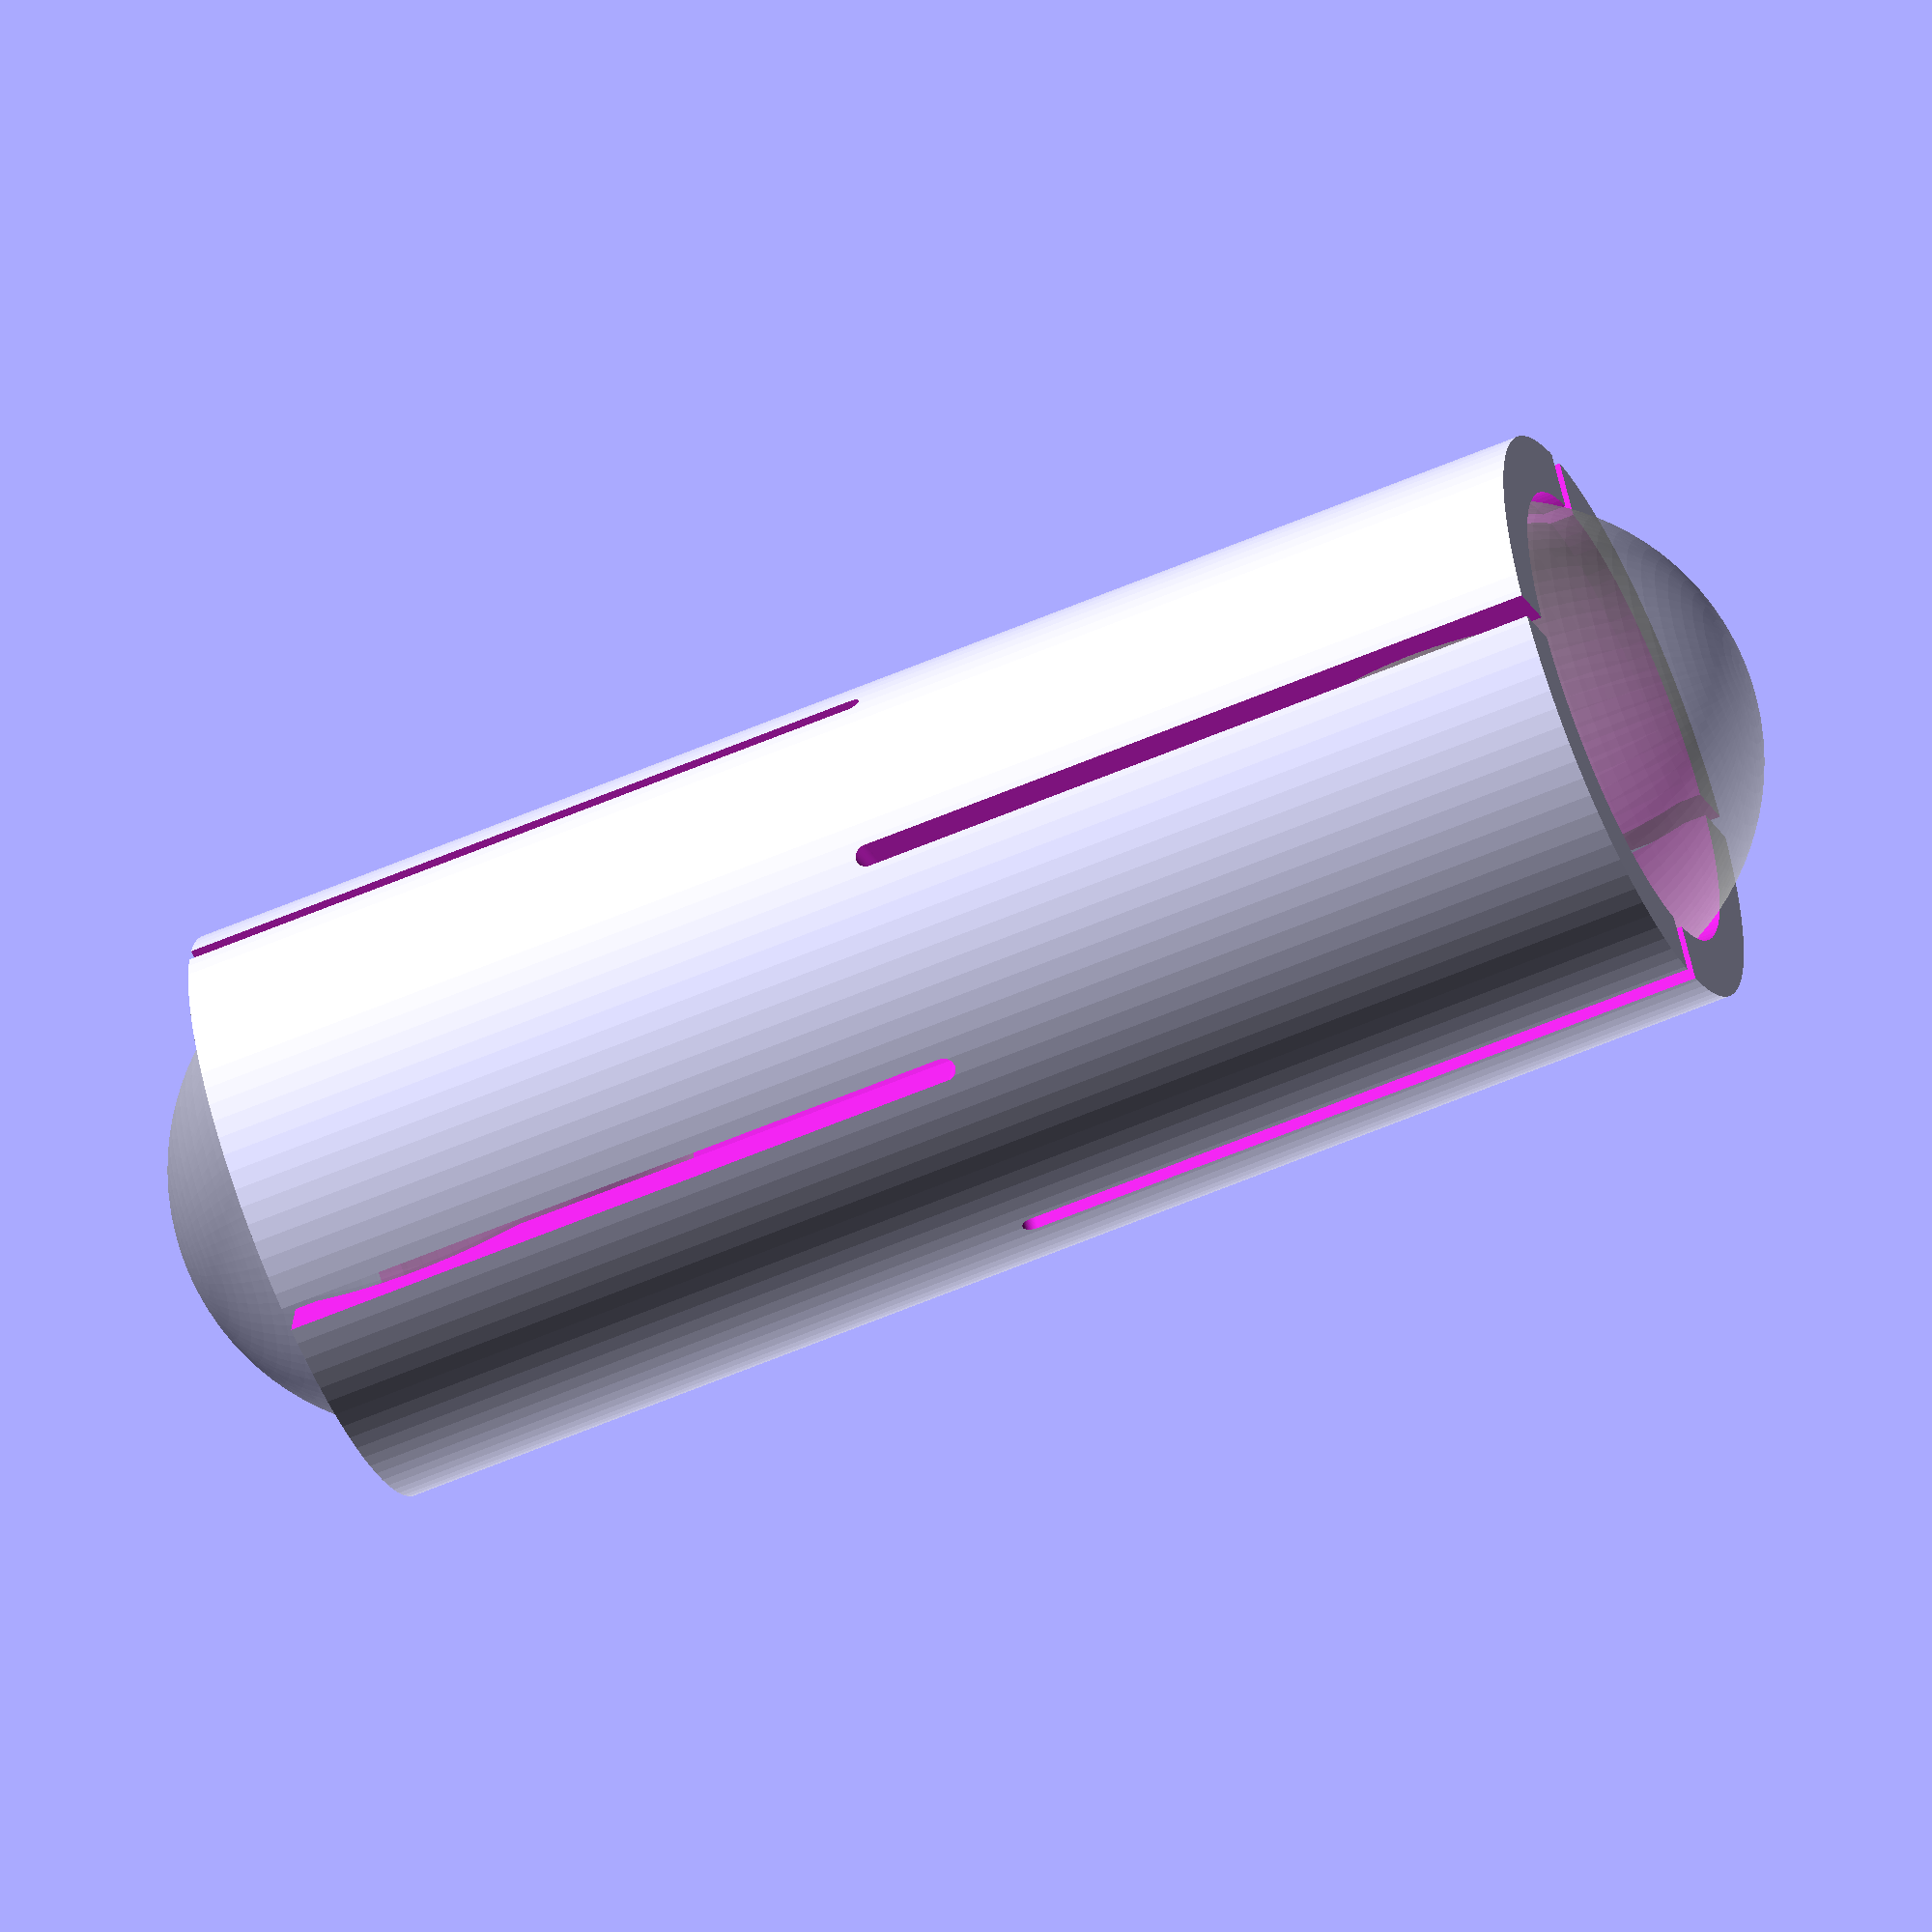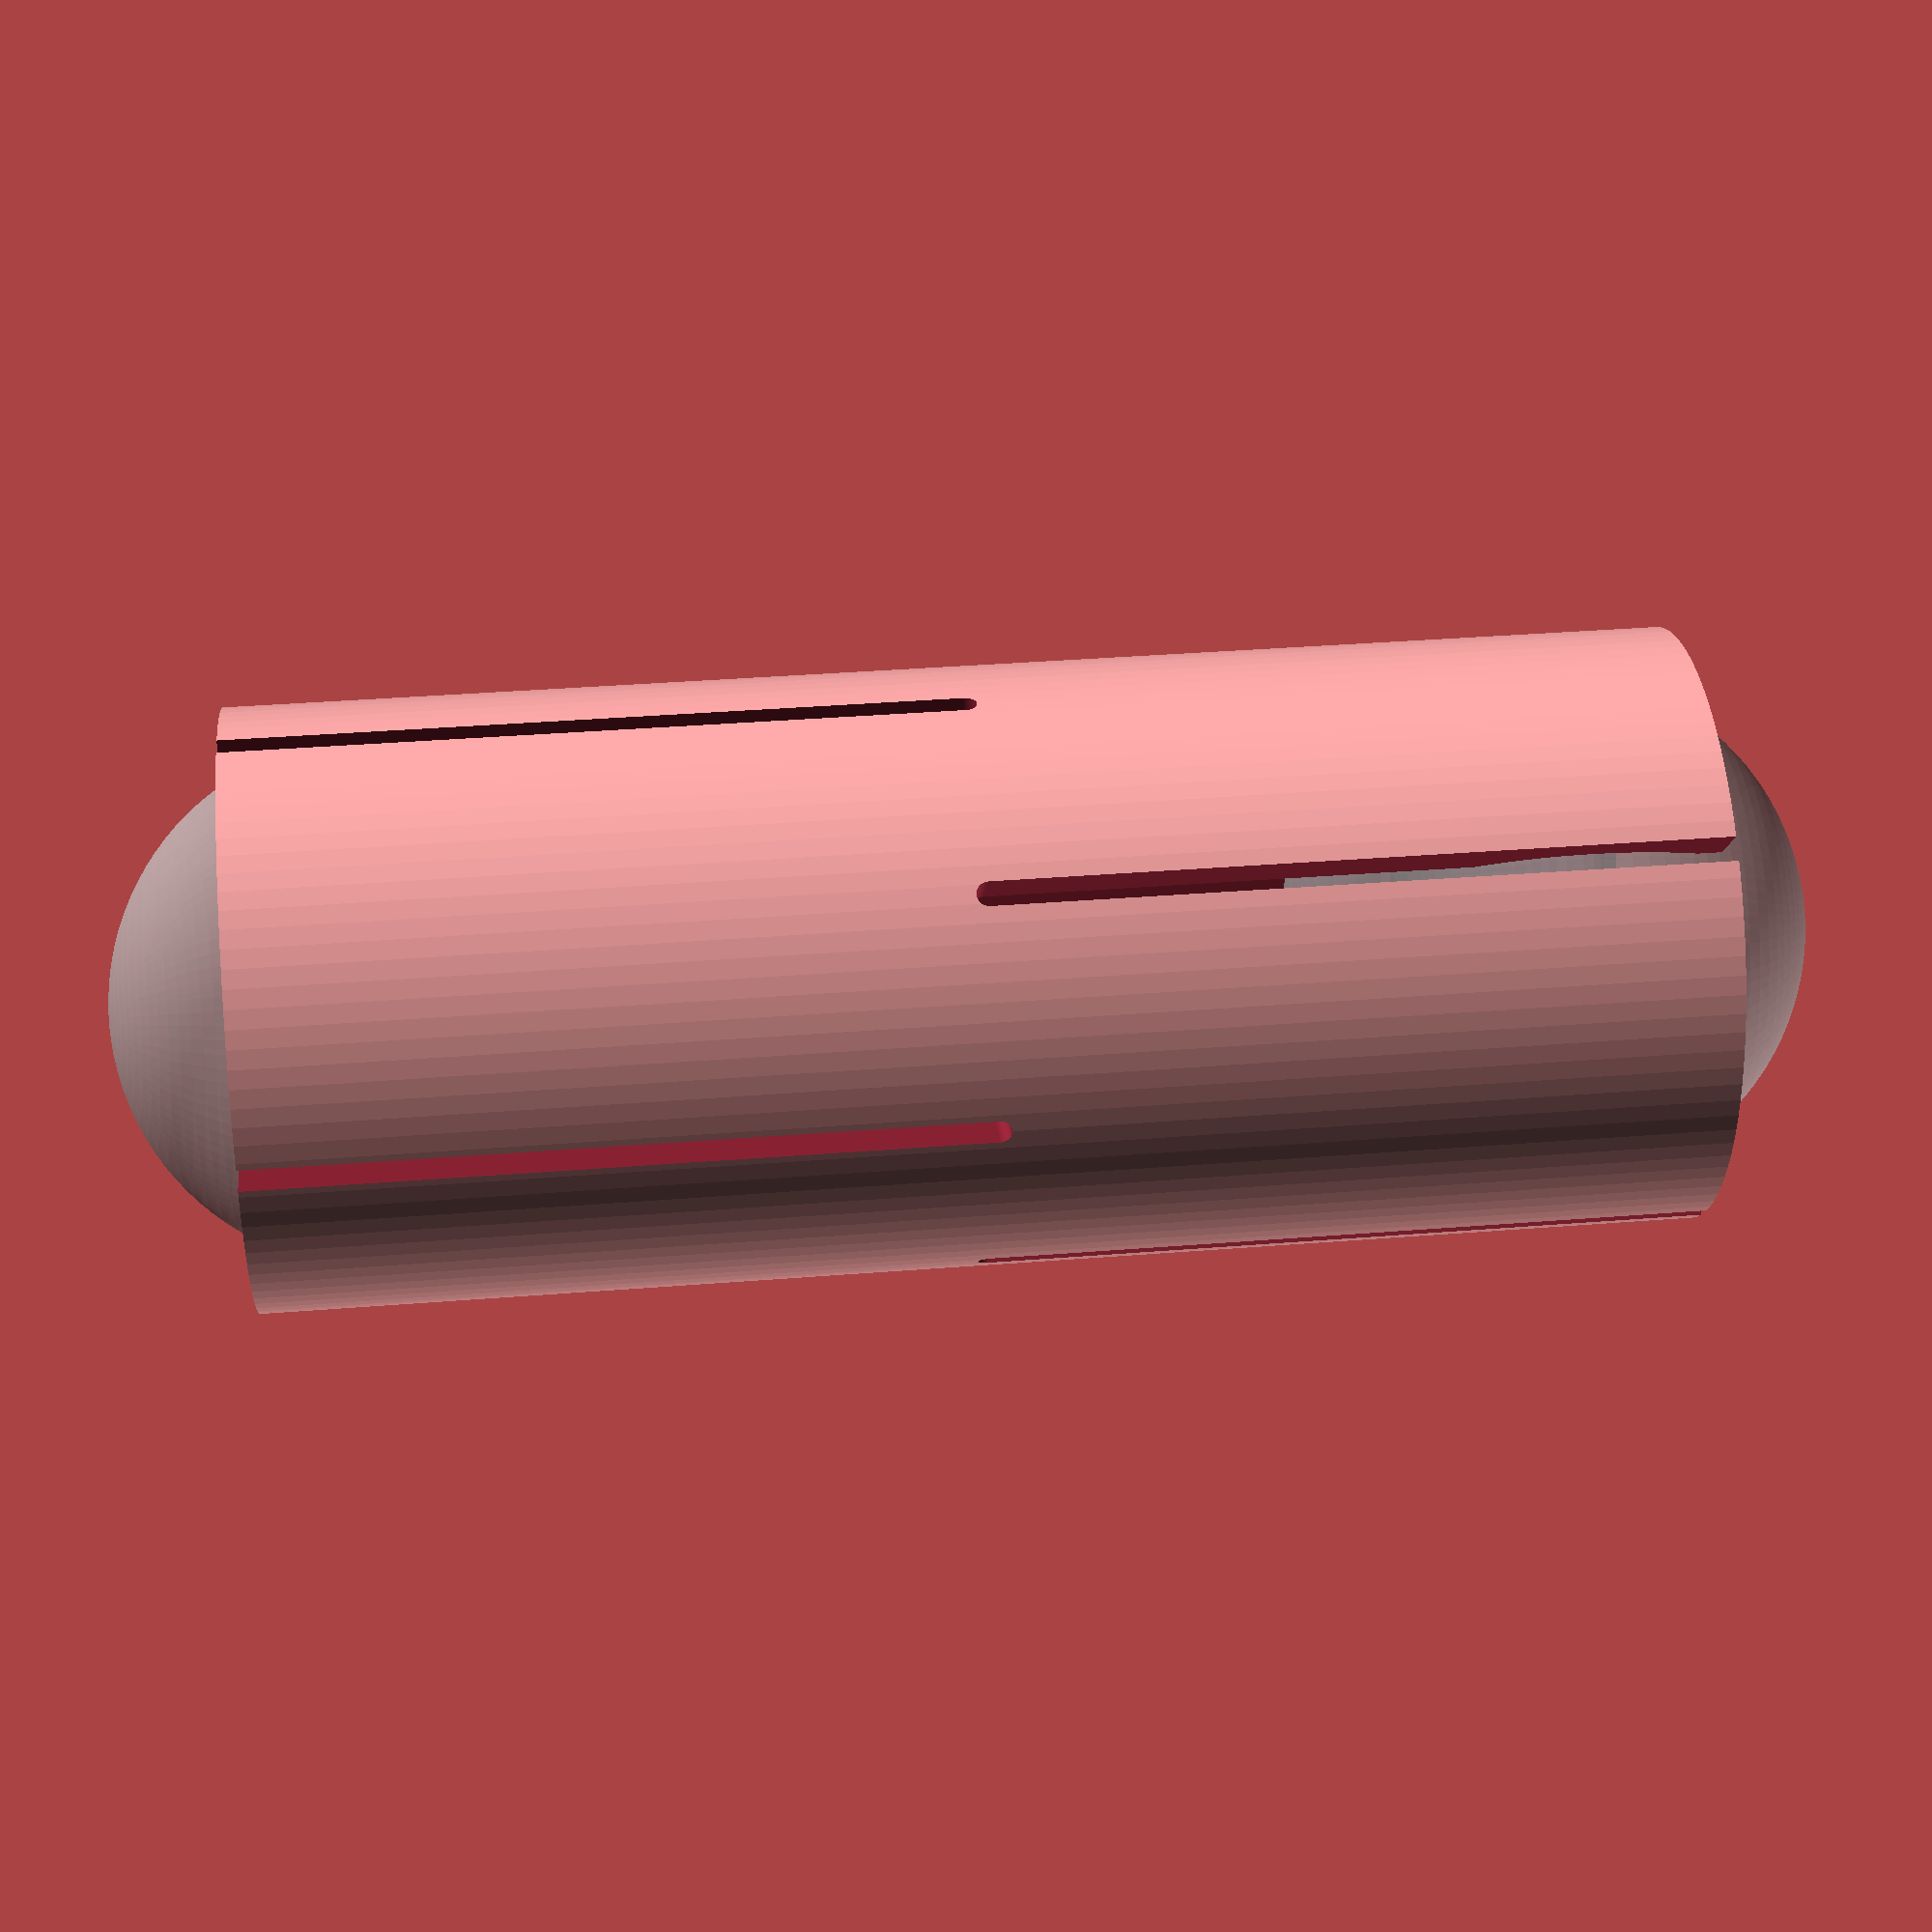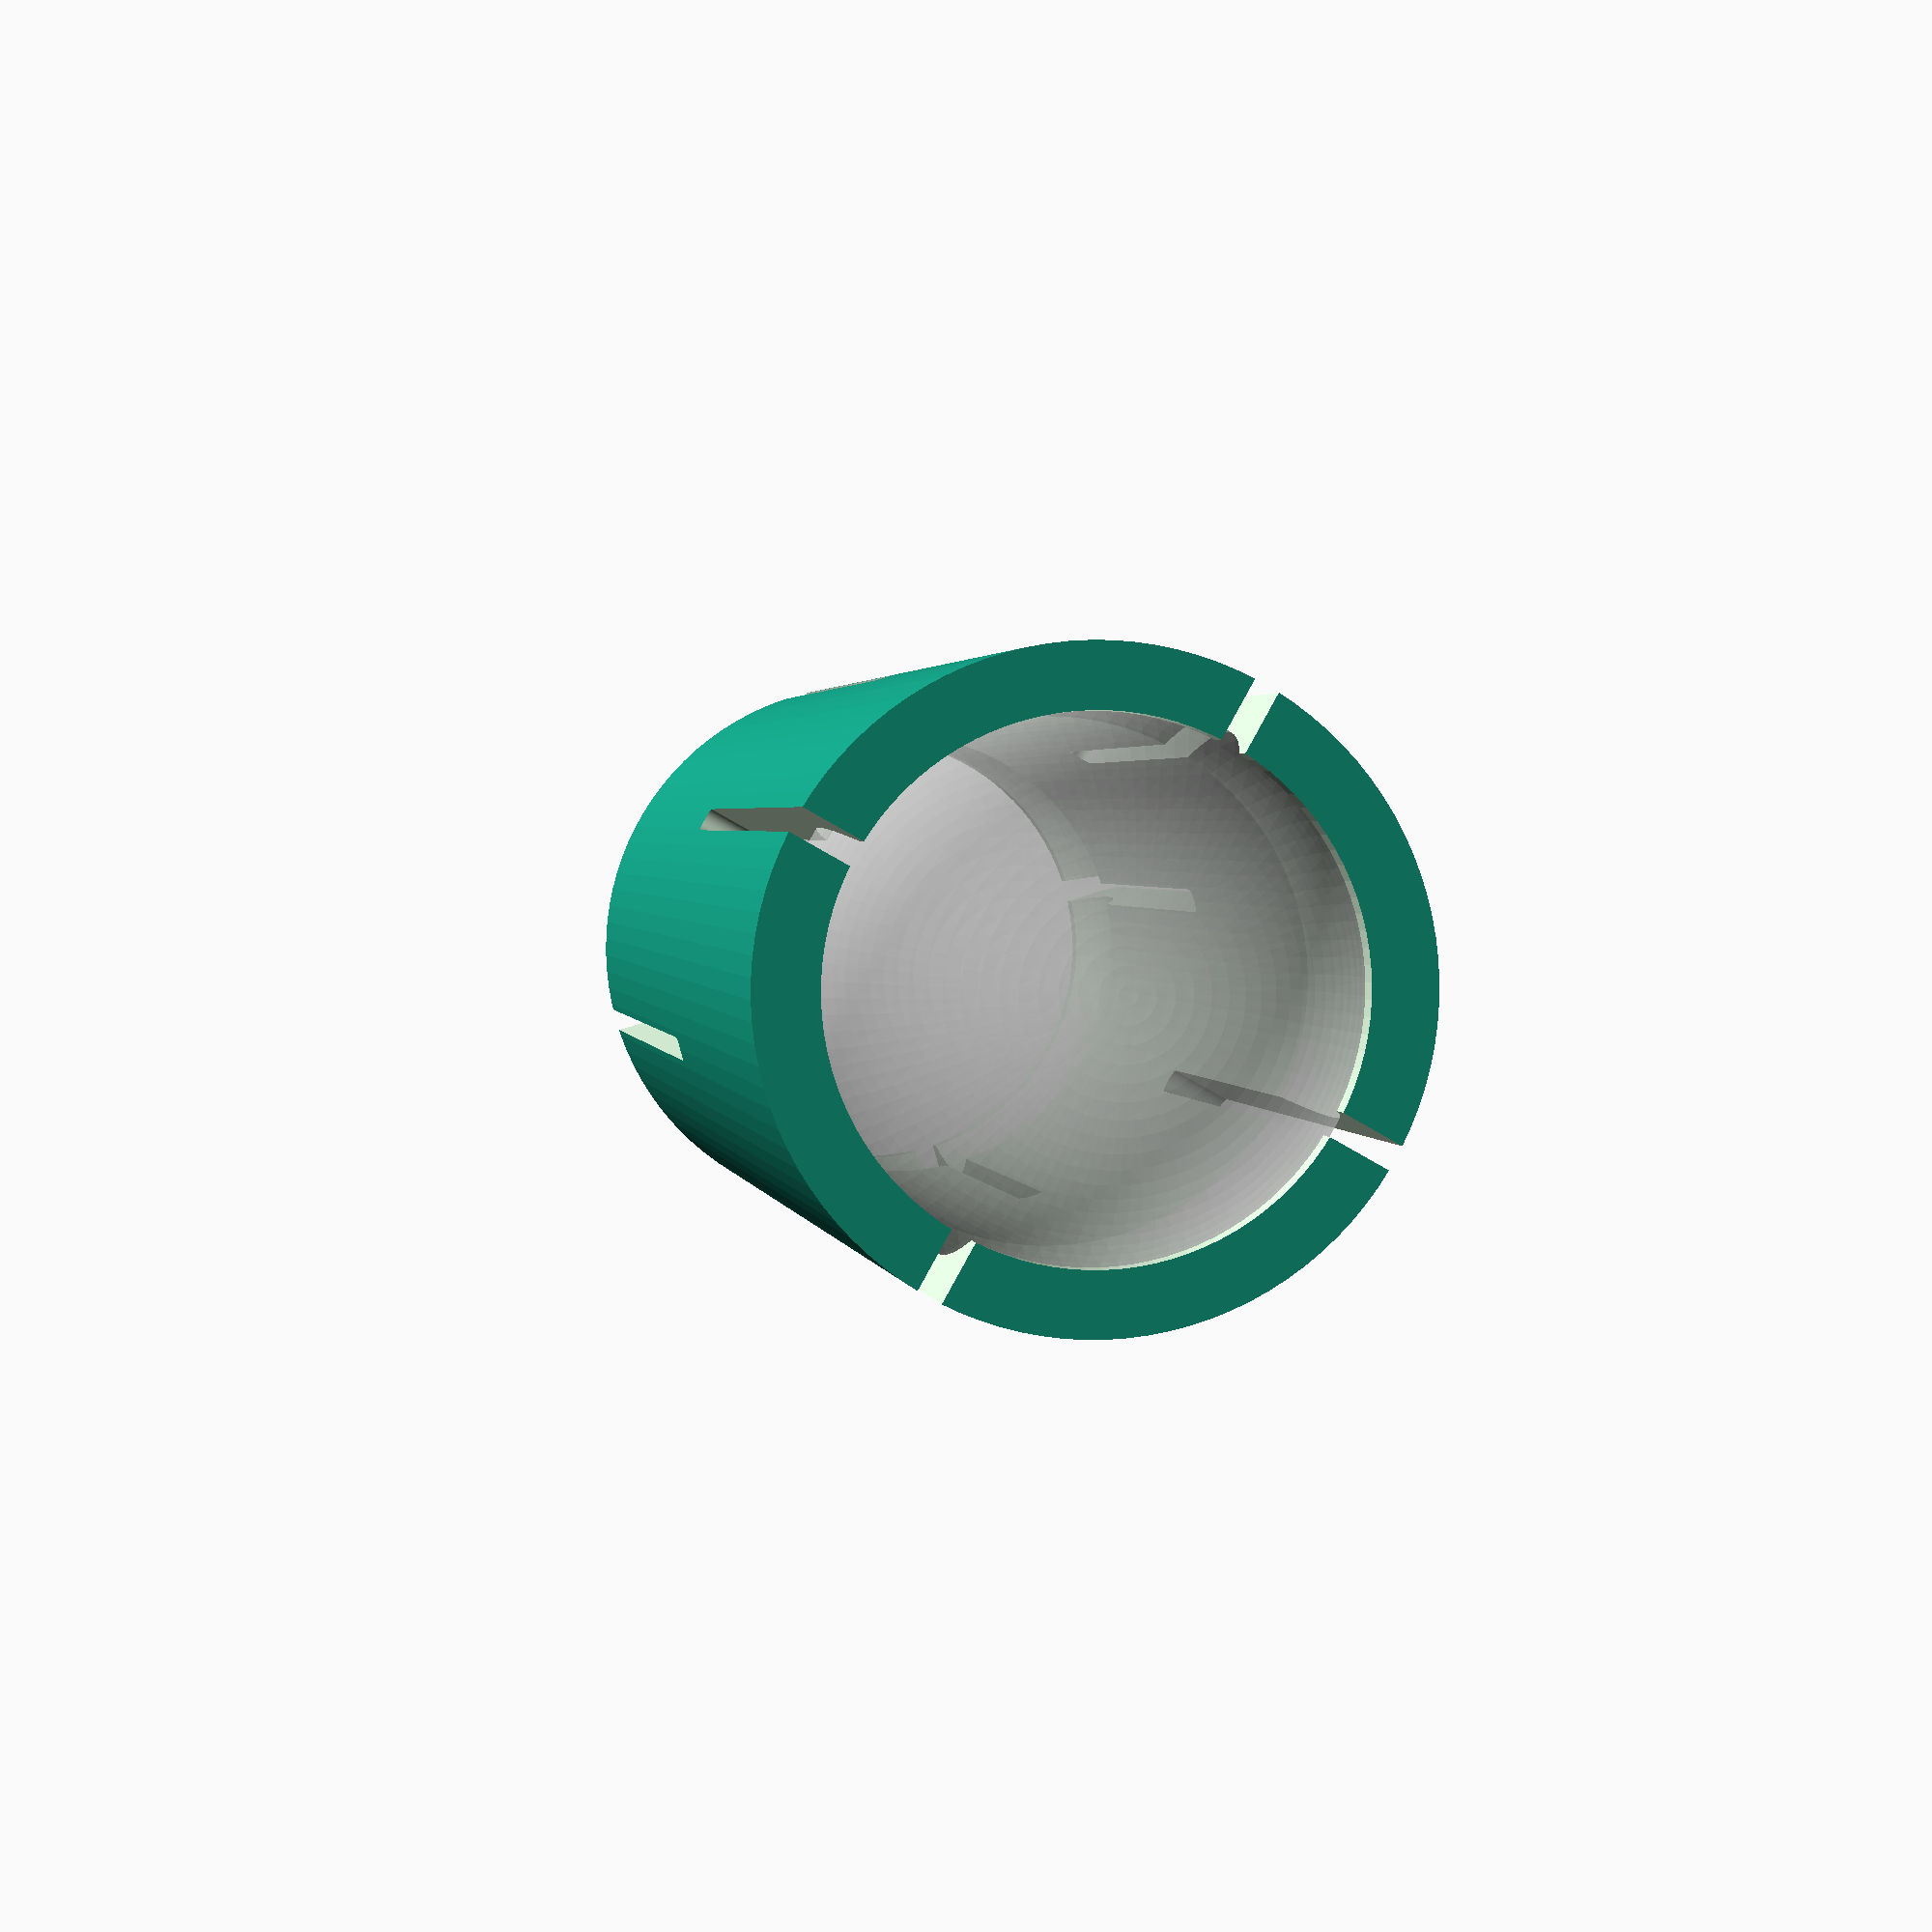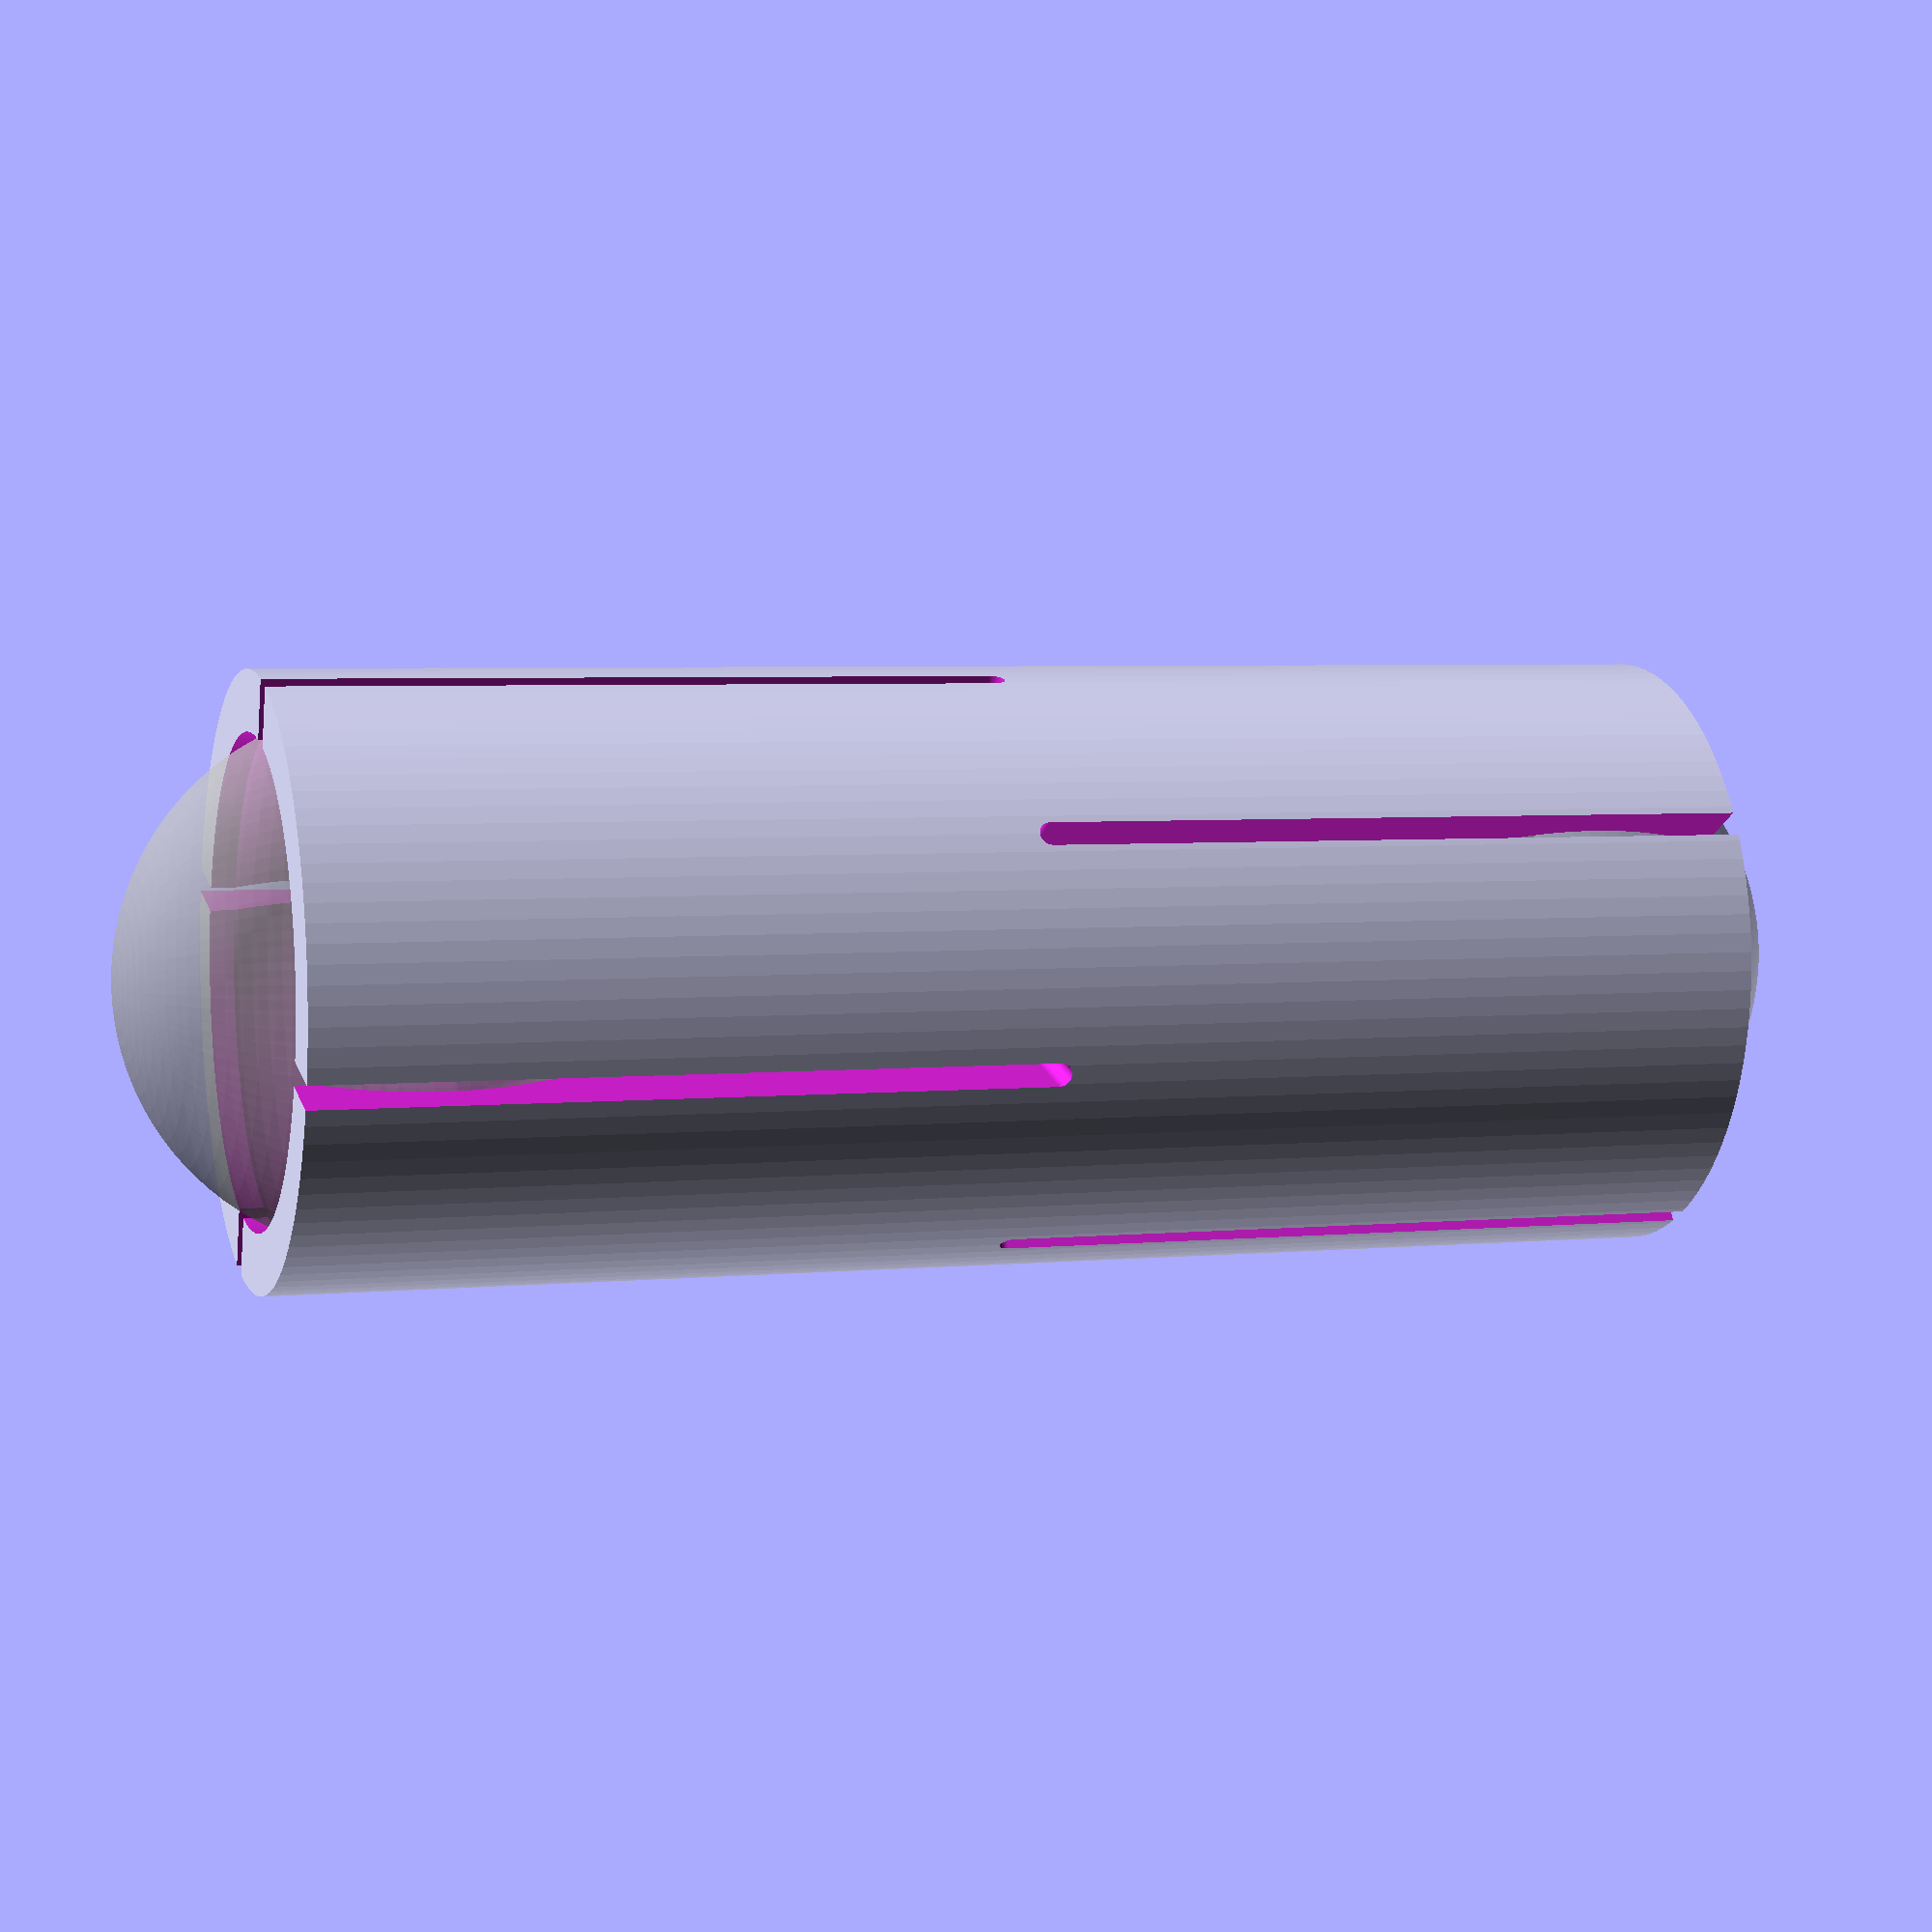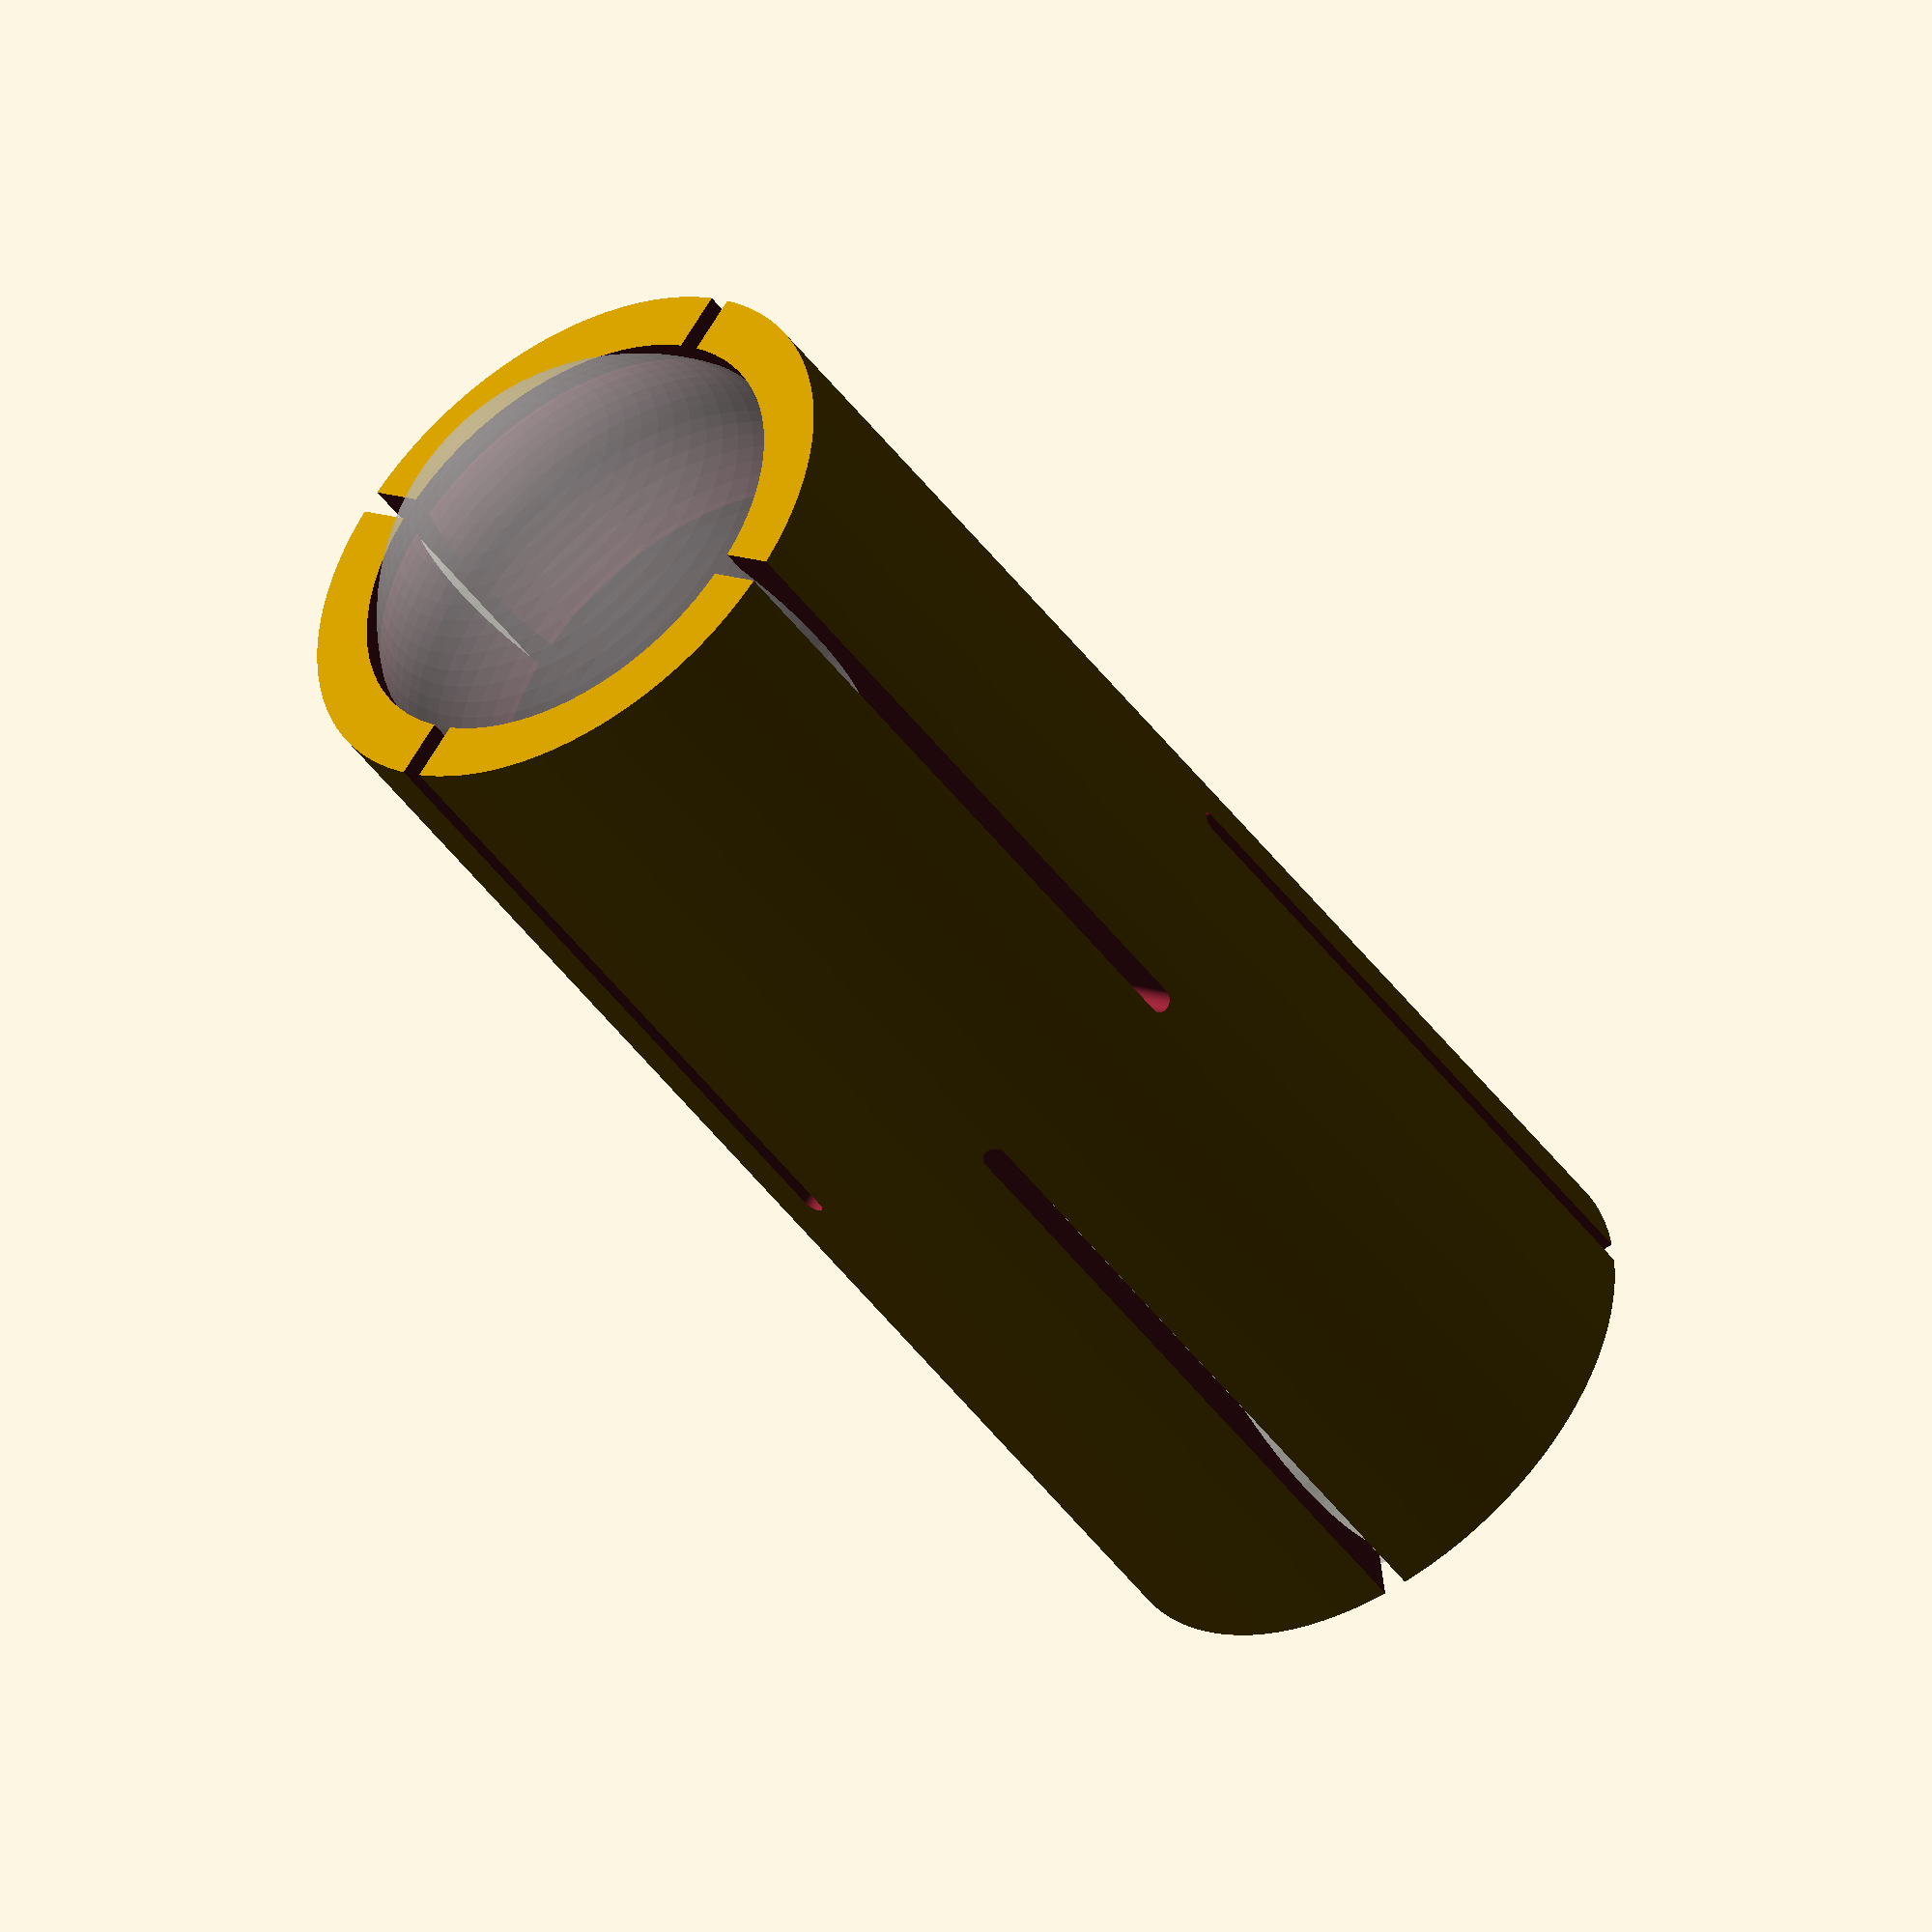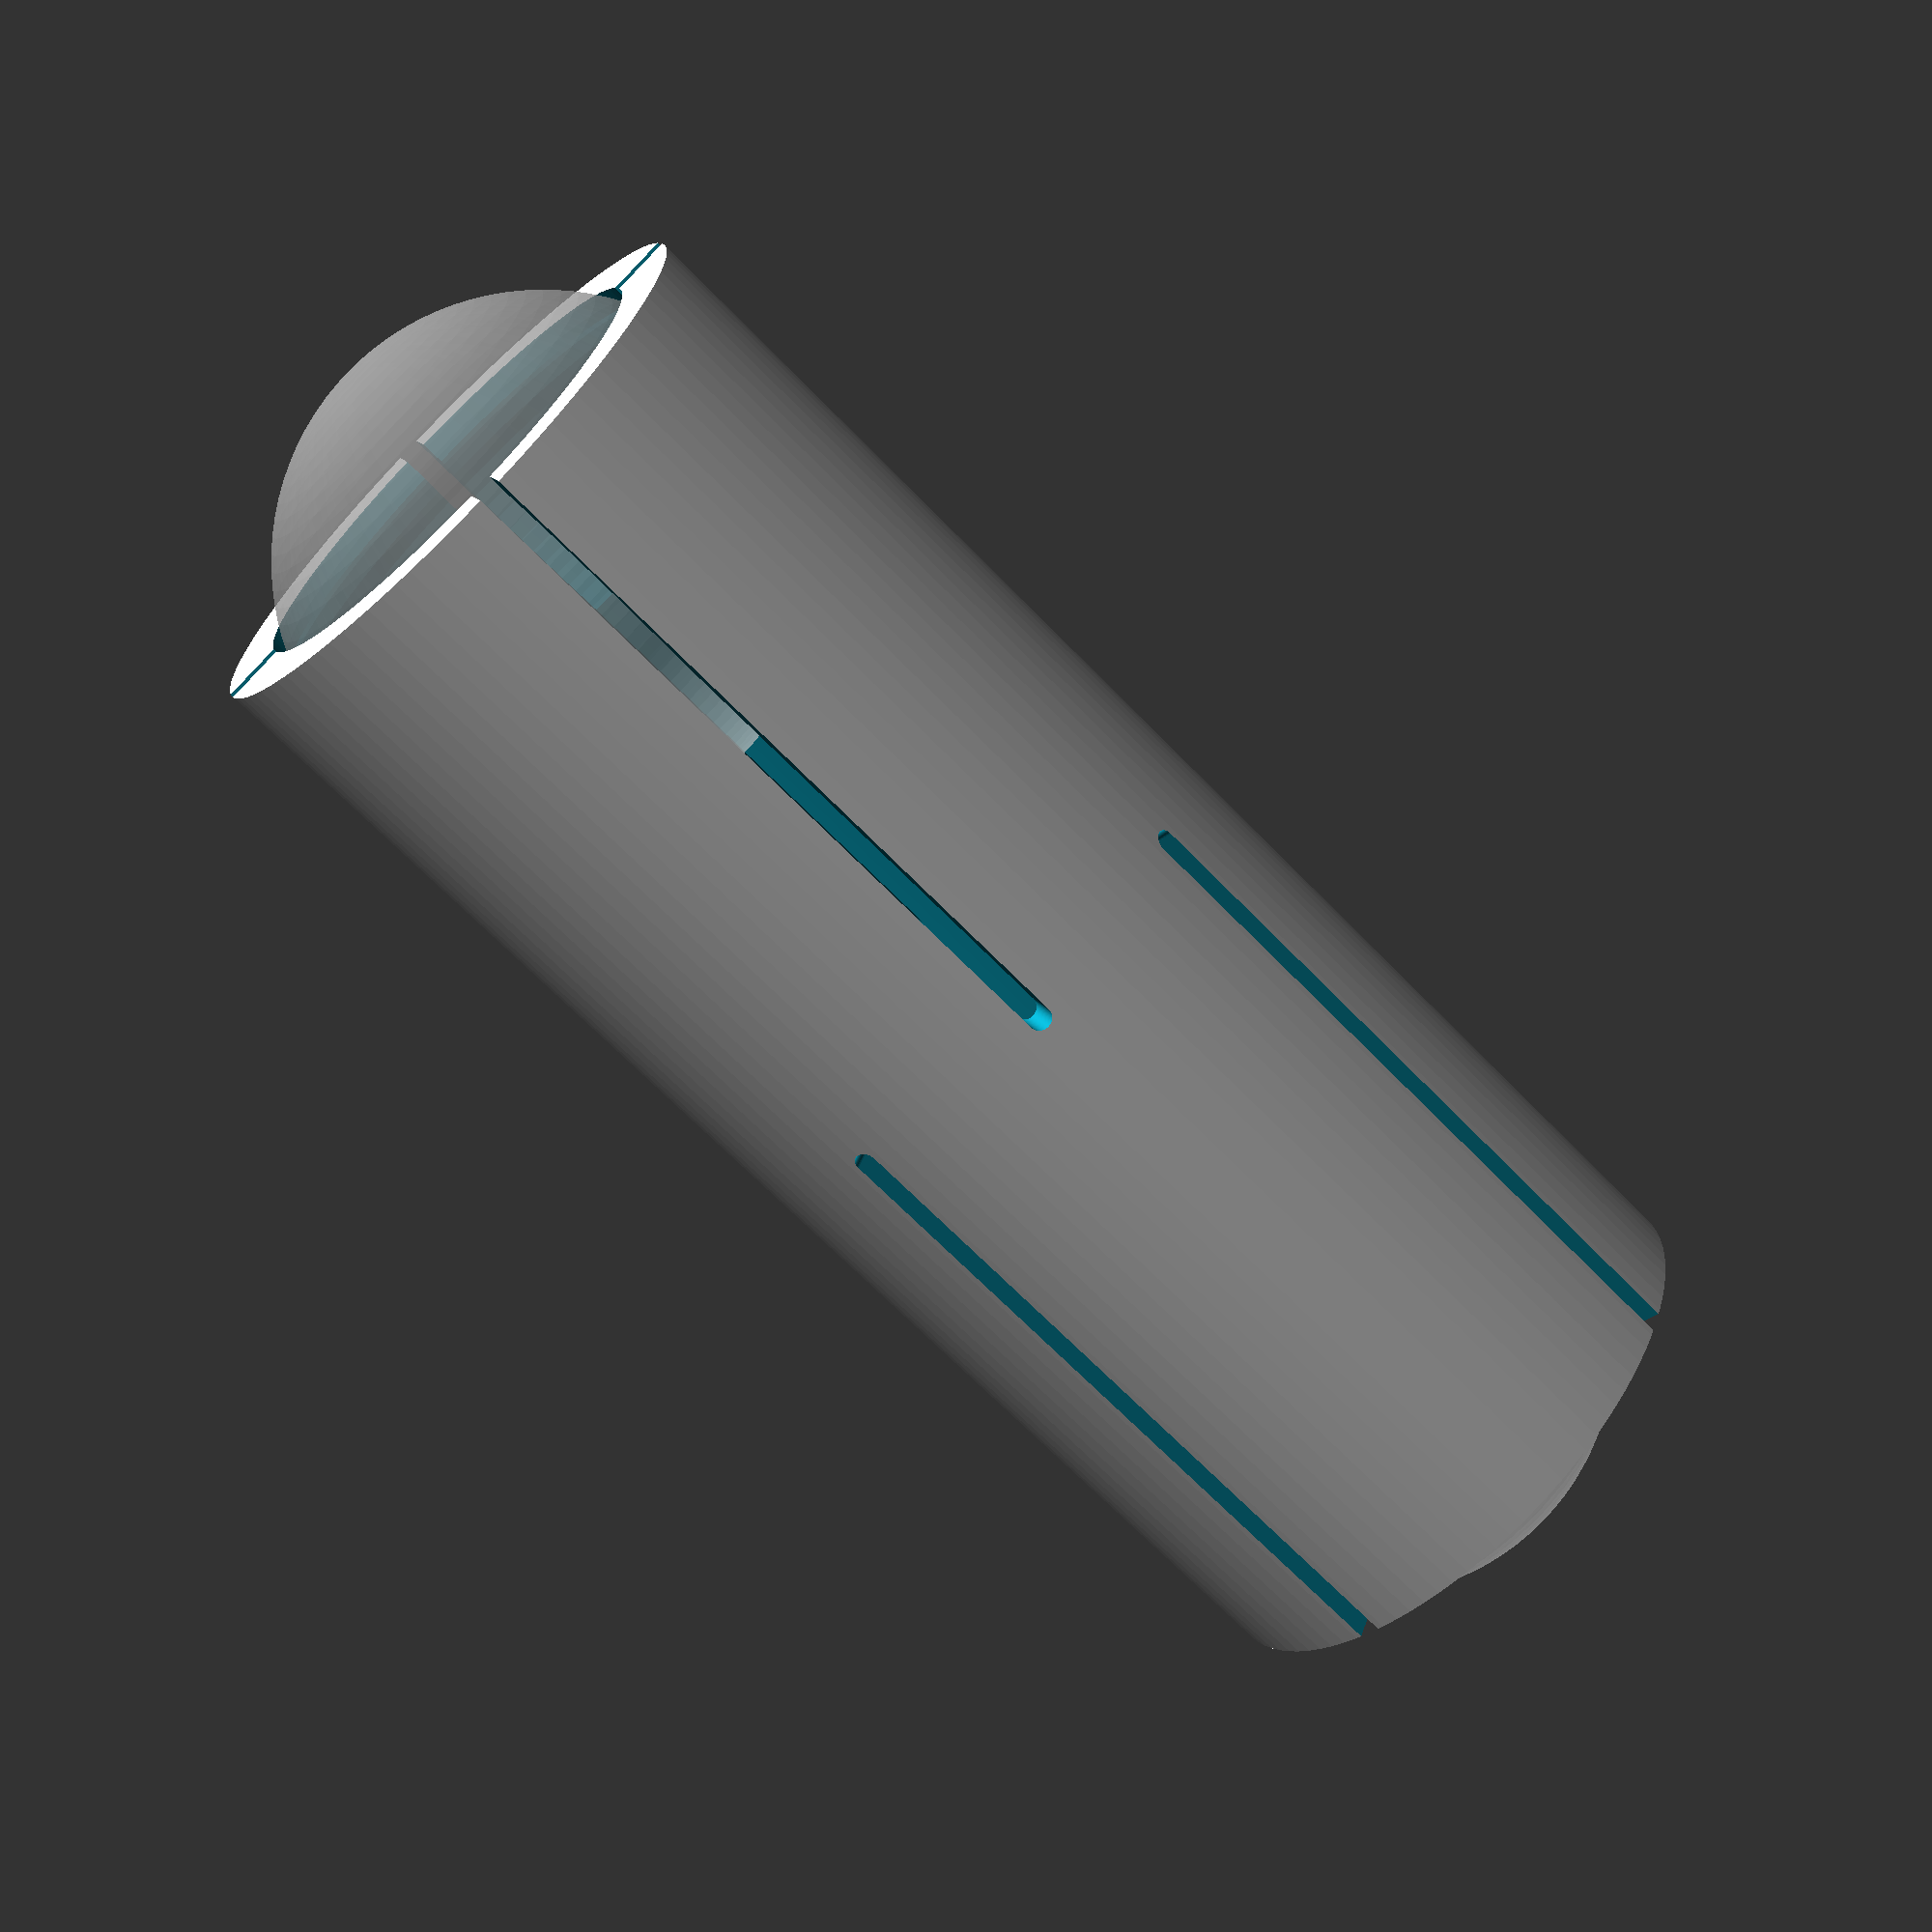
<openscad>
// 
// 
//
module _joint(radio=10, height=60, thickness=2, slot_width=1, slot_offset=6) {

  difference () {
    // Solid part.
    cylinder(r=radio, h=height, center=true, $fn=100);
    // Subtract cylinder to make part hollow. 
    cylinder(r=radio-thickness, h=height+10, center=true, $fn=100);
    // Make 4 slots (90º separation) in the upper side and 4 slots in the
    // bottom side. Upper and bottom slots are shifted 45º.
    for (i = [0, 1])
      for (j = [-1, 1]) {
        // Subtract cube to make slot. 
        translate([0,0,j*slot_offset])
          rotate([0, 0, 22.5 + 90*i + 22.5*j])
            cube([2*radio+10, slot_width, height], center=true);
        // Subtract cylinder to let slot end in semi-circle.
        translate([0, 0, (-j)*height/2+j*slot_offset])
          rotate([90, 0, 22.5 + 90*i + 22.5*j])
            cylinder(r=slot_width/2,h=2*radio+10,center=true, $fn=100);
      }
  }
}

//
//
//
module joint(radio=10, height=38, roundness=1, thickness=2, slot_width=3, 
             slot_offset=6) {

  if (debug) {
    echo ("Radio=", radio);
    echo ("Height=", height);
    echo ("Roundness=", roundness);
    echo ("Thickness=", thickness);
    echo ("Slot width=", slot_width);
    echo ("Slot offset=", slot_offset);
    echo ("Sphere radio=", radio-thickness+1);
  }

  difference() {
    if (roundness > 0) {
      minkowski() {
        _joint(radio-roundness, height-2*roundness, thickness-2*roundness, 
              slot_width+2*roundness, slot_offset-2*roundness);
        sphere(r=roundness, $fn=10, center=true);
      }
    }
    else {
      _joint(radio, height, thickness, slot_width, slot_offset);
    }
    for (i = [-1, 1]) { 
        translate([0,0, i*(height/2-1-sqrt(2*(radio-thickness)+1))])
          sphere(r=radio-thickness+1, $fn=100, center=true);
    }
  }

  if (debug) {
    for (i = [-1, 1]) { 
      %translate([0,0, i*(height/2-1-sqrt(2*(radio-thickness)+1))])
        sphere(r=radio-thickness+1, $fn=100, center=true);
    }
  }
}

// joint's radio.
j_radio = 12.5;

// joint's height.
j_height = 60;

// joint's thickness
j_thickness = 2.5;

// joint's roundness
j_roundness = 0;

// joint's slot width.
j_slot_width = 1;

// joint's slot offset.
j_slot_offset = j_height/2;

// Show debug info on output console and draw auxiliary geometry to check.
debug=true;

joint(radio=j_radio, height=j_height, roundness=j_roundness, 
      thickness=j_thickness, slot_width=j_slot_width, 
      slot_offset=j_slot_offset);

</openscad>
<views>
elev=59.9 azim=34.4 roll=113.7 proj=o view=wireframe
elev=325.4 azim=2.6 roll=263.8 proj=p view=solid
elev=358.3 azim=74.3 roll=350.9 proj=p view=solid
elev=175.9 azim=61.3 roll=108.1 proj=p view=solid
elev=46.1 azim=141.6 roll=213.9 proj=o view=wireframe
elev=247.0 azim=206.2 roll=136.1 proj=p view=solid
</views>
